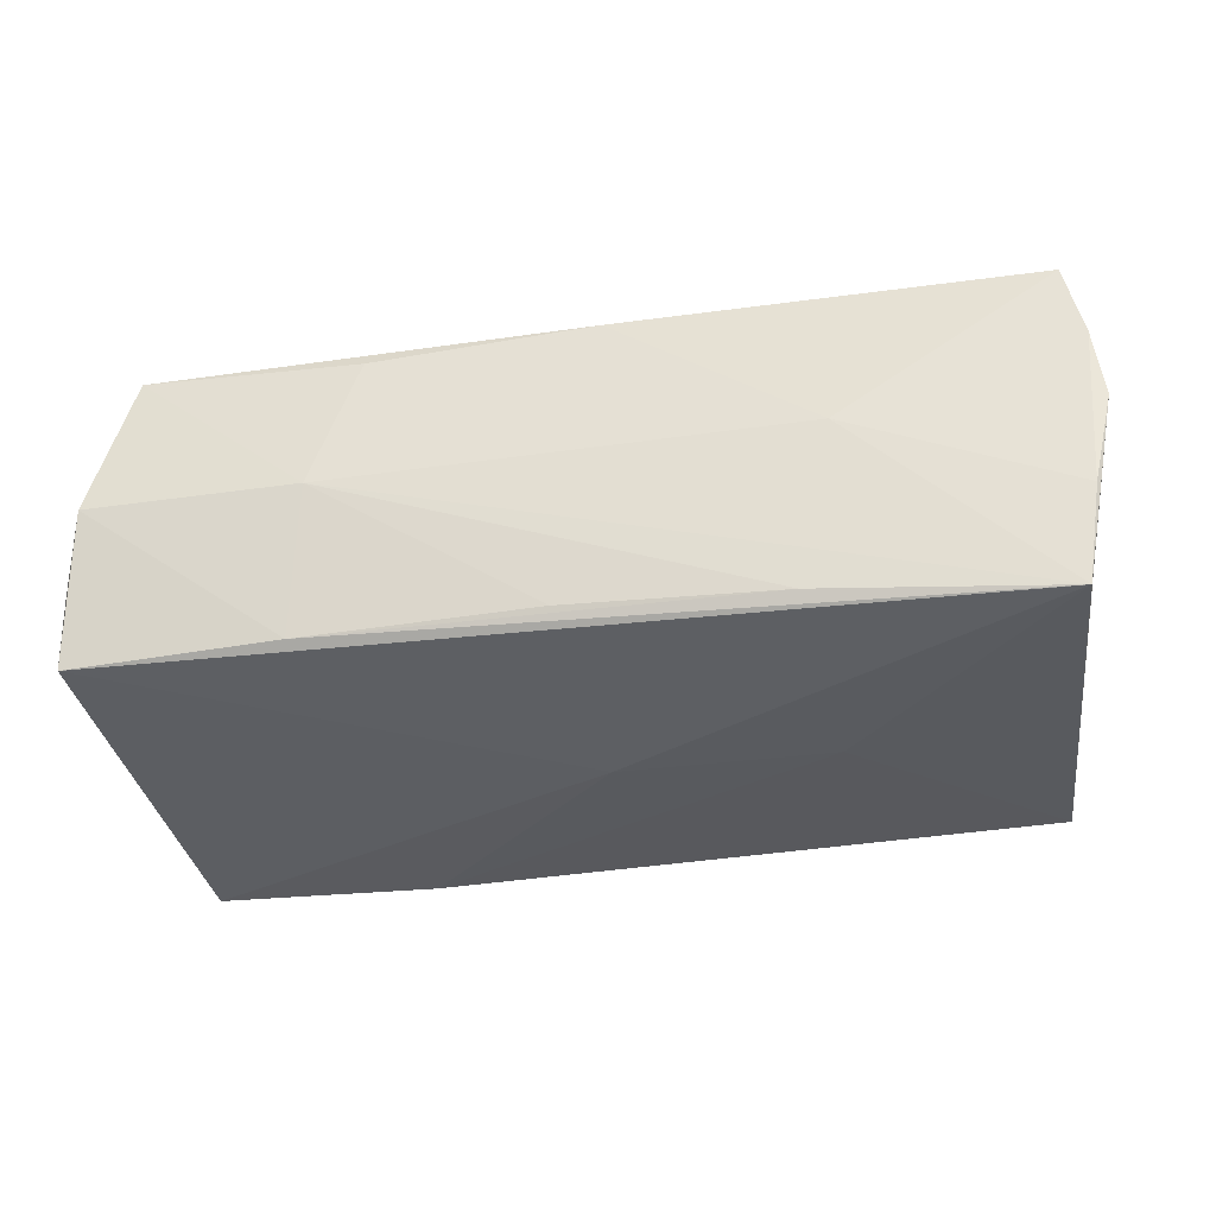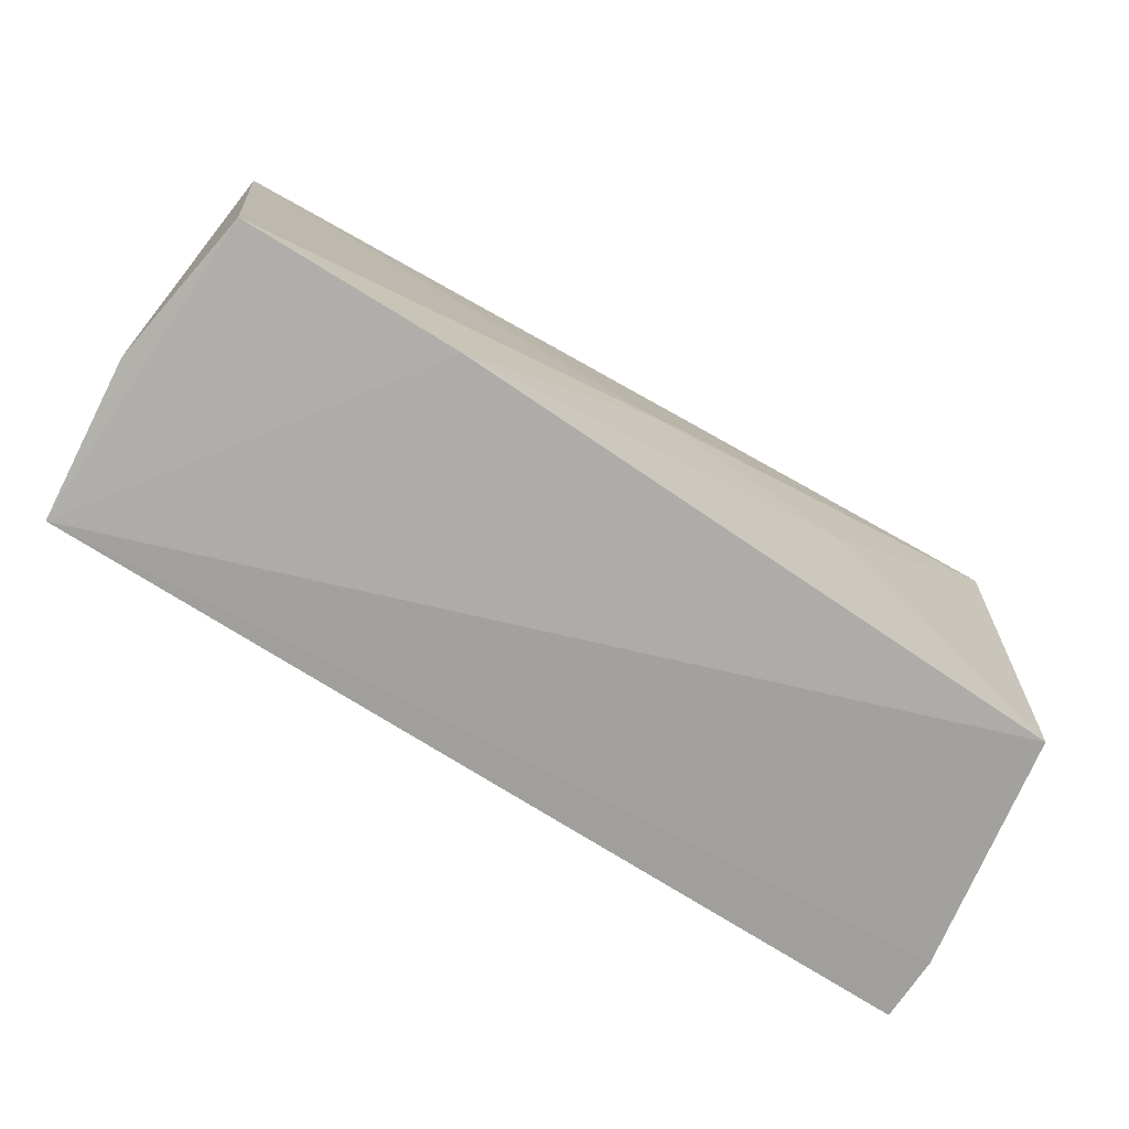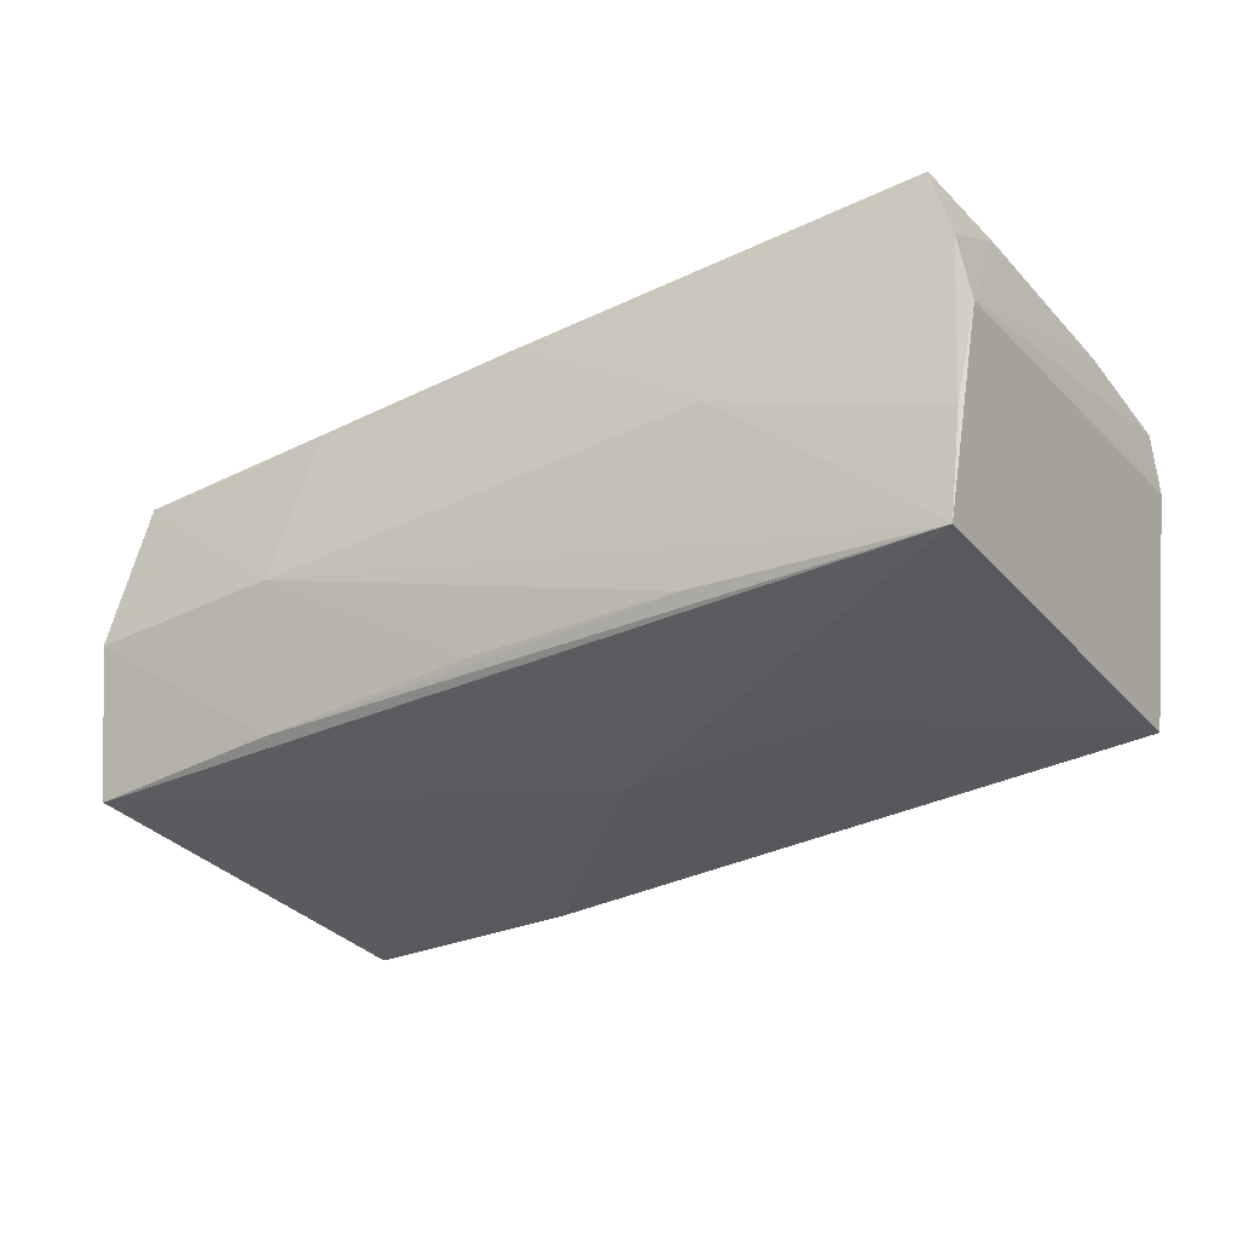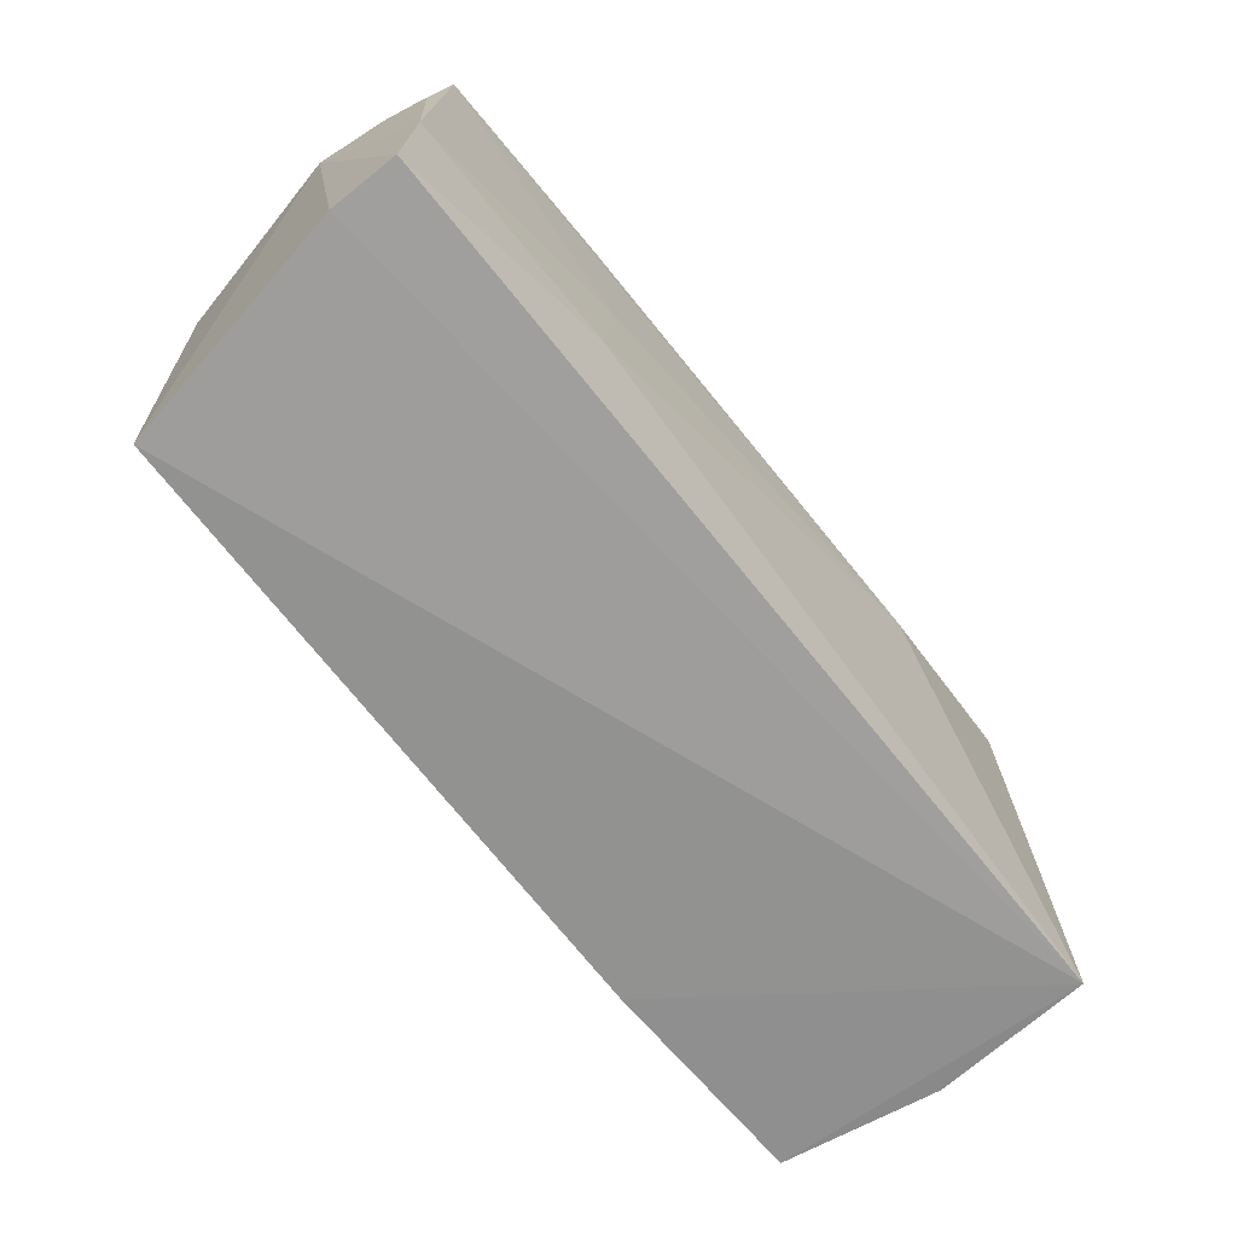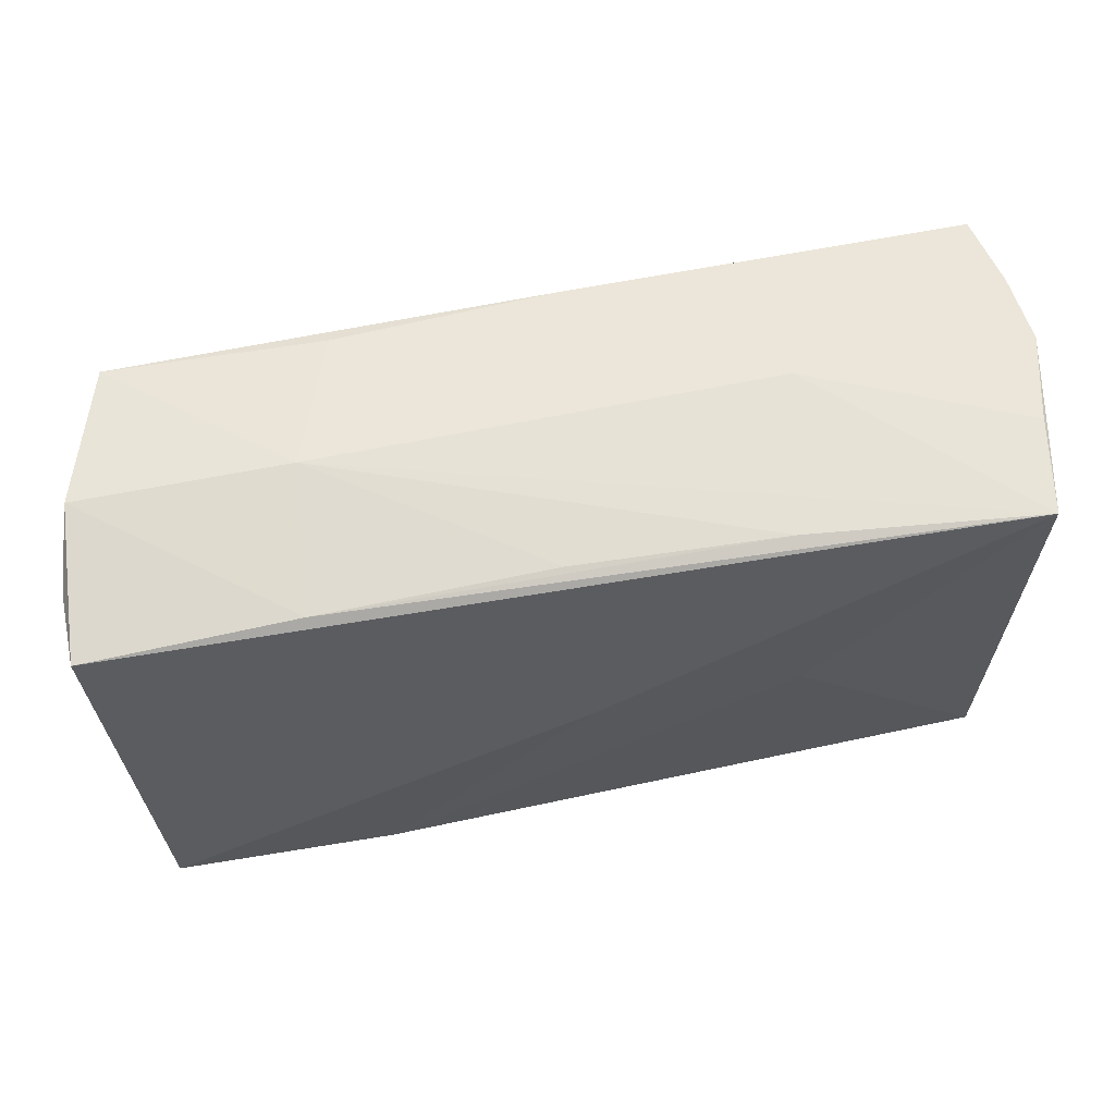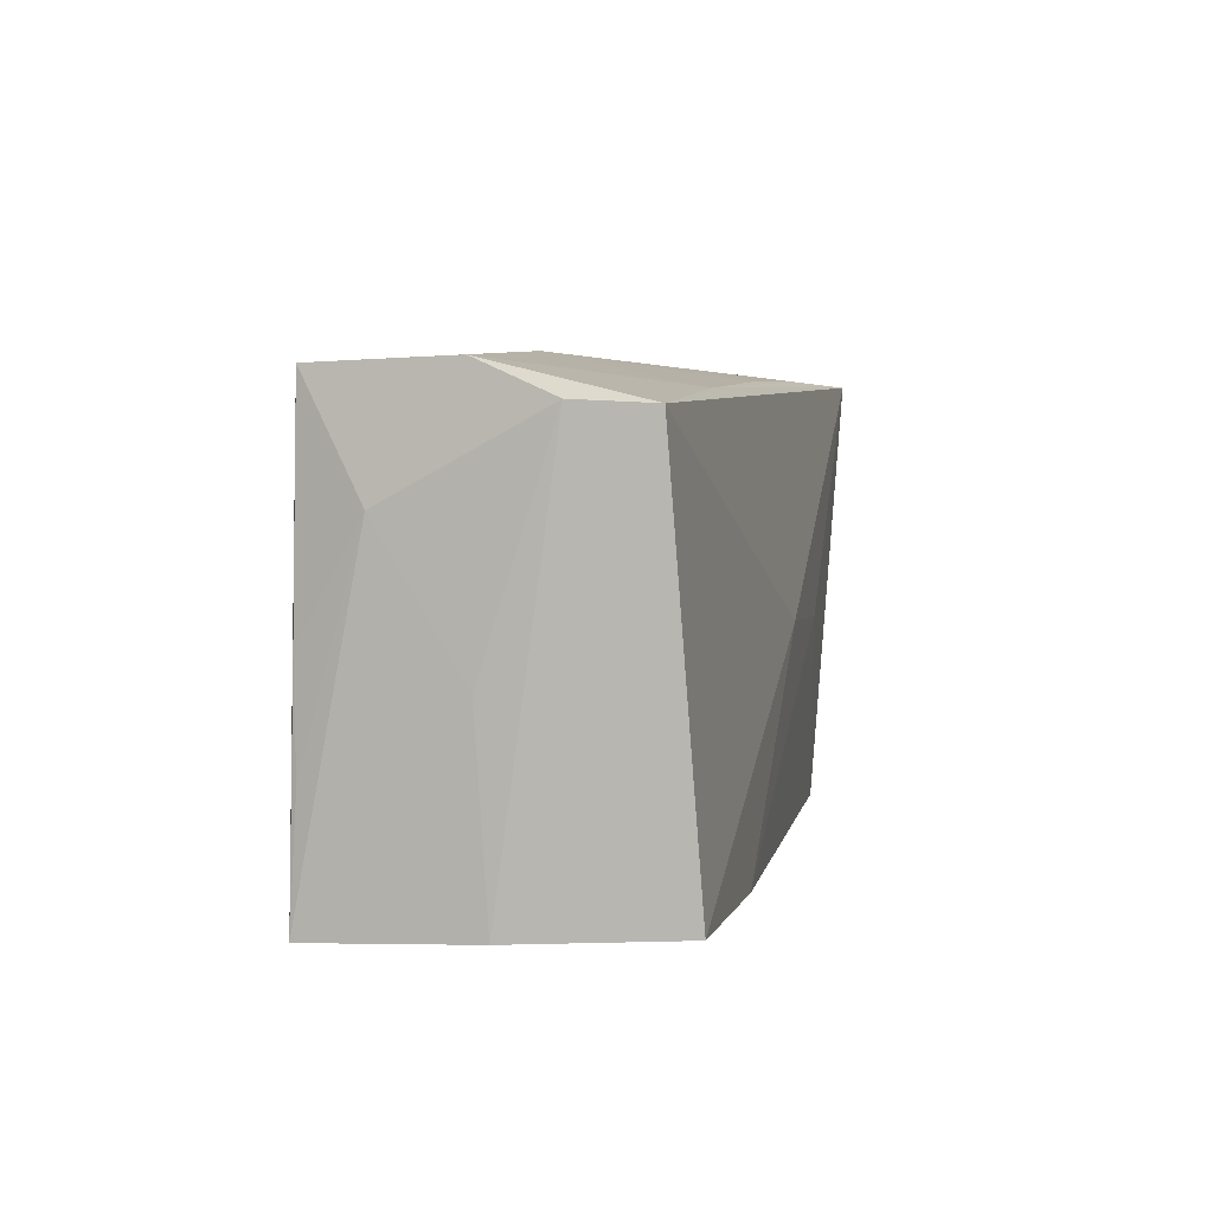
<metadata>
{"format":"obj","ext":"obj","renderer":"f3d","projection":"perspective","resolution":1024,"background":"white","views":[{"elev":-35.3,"azim":-171.7,"up":"+Z"},{"elev":-74.9,"azim":148.6,"up":"+Y"},{"elev":-31.9,"azim":-148.0,"up":"+Z"},{"elev":-68.1,"azim":-50.3,"up":"+Y"},{"elev":57.5,"azim":169.5,"up":"+Y"},{"elev":3.5,"azim":102.2,"up":"+Y"}]}
</metadata>
<code>
v -0.02606 0.02793 0.001298
v 0.05347 -0.02712 0.01741
v 0.0559 0.02117 -0.01751
v 0.05468 0.02553 0.0002821
v -0.05001 0.026 -0.02084
v -0.0531 0.0162 0.01789
v -0.02528 0.001701 0.02039
v 0.05615 0.02161 -0.008651
v 0.02945 0.02709 -0.0001035
v 0.03091 0.02331 -0.01738
v -0.02454 -0.002008 -0.02043
v 0.05314 -0.01267 0.01673
v 0.02526 -0.02621 -0.02041
v -0.0541 -0.02527 0.0194
v 0.05499 -0.02615 -0.001723
v 0.026 0.01337 0.02039
v -0.0537 -0.009688 0.02011
v 0.003127 0.02492 -0.01714
v -0.0219 0.02578 -0.01828
v 0.0005263 -0.0009674 -0.02142
v -0.05195 0.02684 -0.009063
v 0.05534 -0.004123 -0.0003319
v -0.002364 0.02704 0.01813
v 0.05463 0.01196 0.009609
v -0.05144 0.02742 0.01921
v -0.04984 -0.02712 -0.01694
v -0.027 0.0261 0.01932
v -0.02655 -0.01306 0.02039
v 0.05177 -0.02559 -0.02041
v -0.05453 0.0268 0.002061
v -0.05429 -0.02577 0.01148
v 0.04979 0.0252 0.01765
v -0.05346 0.02724 0.01039
v 0.05241 -0.000942 0.01721
v 0.02398 0.02663 0.01629
f 5 3 20
f 31 14 30
f 30 5 26
f 26 31 30
f 25 6 17
f 30 14 17
f 17 6 30
f 27 16 32
f 25 16 27
f 32 16 2
f 14 31 2
f 2 26 13
f 31 26 2
f 21 5 30
f 13 20 29
f 29 20 3
f 29 2 13
f 11 20 13
f 13 26 11
f 5 20 11
f 11 26 5
f 7 16 25
f 25 17 7
f 34 24 32
f 32 2 34
f 8 24 22
f 24 2 22
f 14 2 28
f 28 2 16
f 16 7 28
f 28 17 14
f 28 7 17
f 33 21 30
f 30 6 33
f 33 6 25
f 21 33 1
f 5 21 1
f 1 33 25
f 10 3 5
f 12 2 24
f 24 34 12
f 12 34 2
f 15 22 2
f 2 29 15
f 15 29 3
f 15 3 8
f 8 22 15
f 23 1 25
f 32 35 23
f 23 27 32
f 25 27 23
f 19 10 5
f 18 10 19
f 9 23 35
f 1 23 9
f 9 35 32
f 18 19 9
f 5 1 9
f 9 19 5
f 9 10 18
f 4 9 32
f 32 24 4
f 4 24 8
f 8 3 4
f 3 10 4
f 10 9 4

</code>
